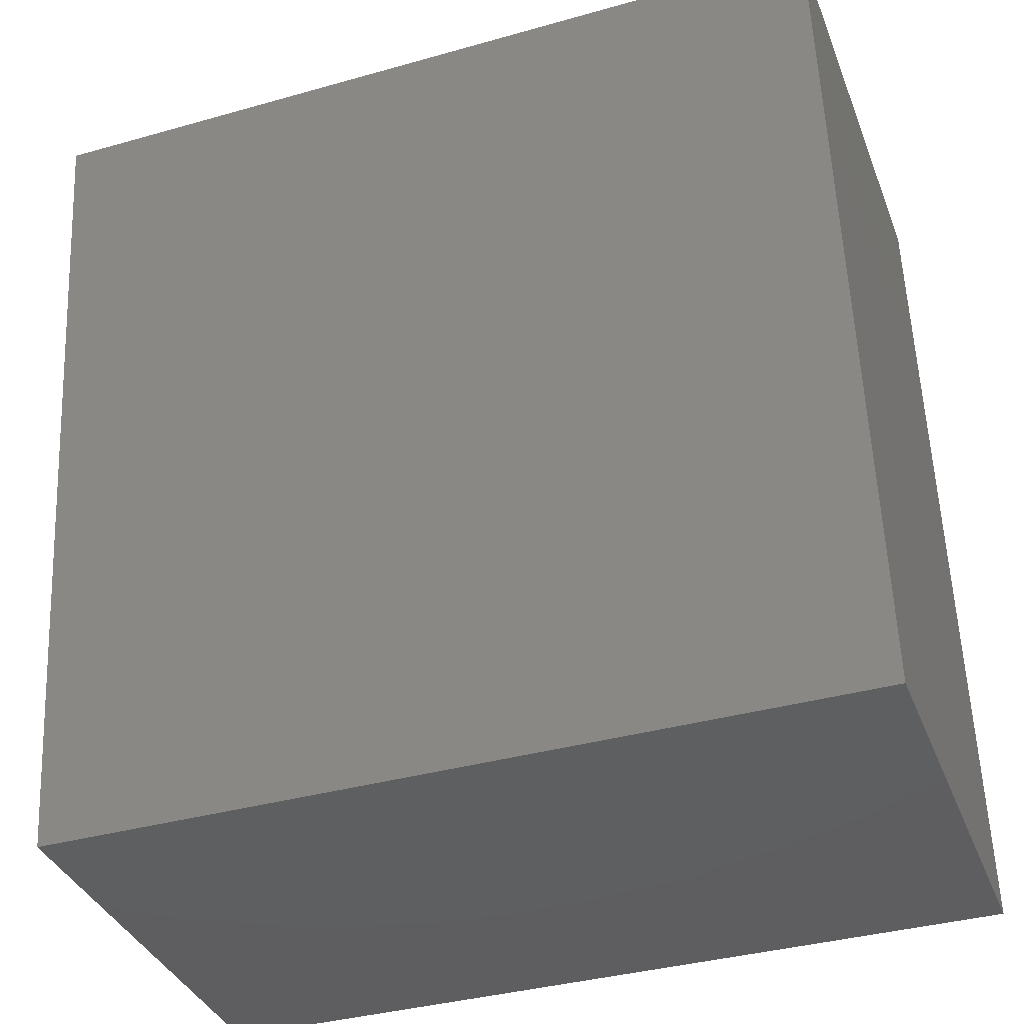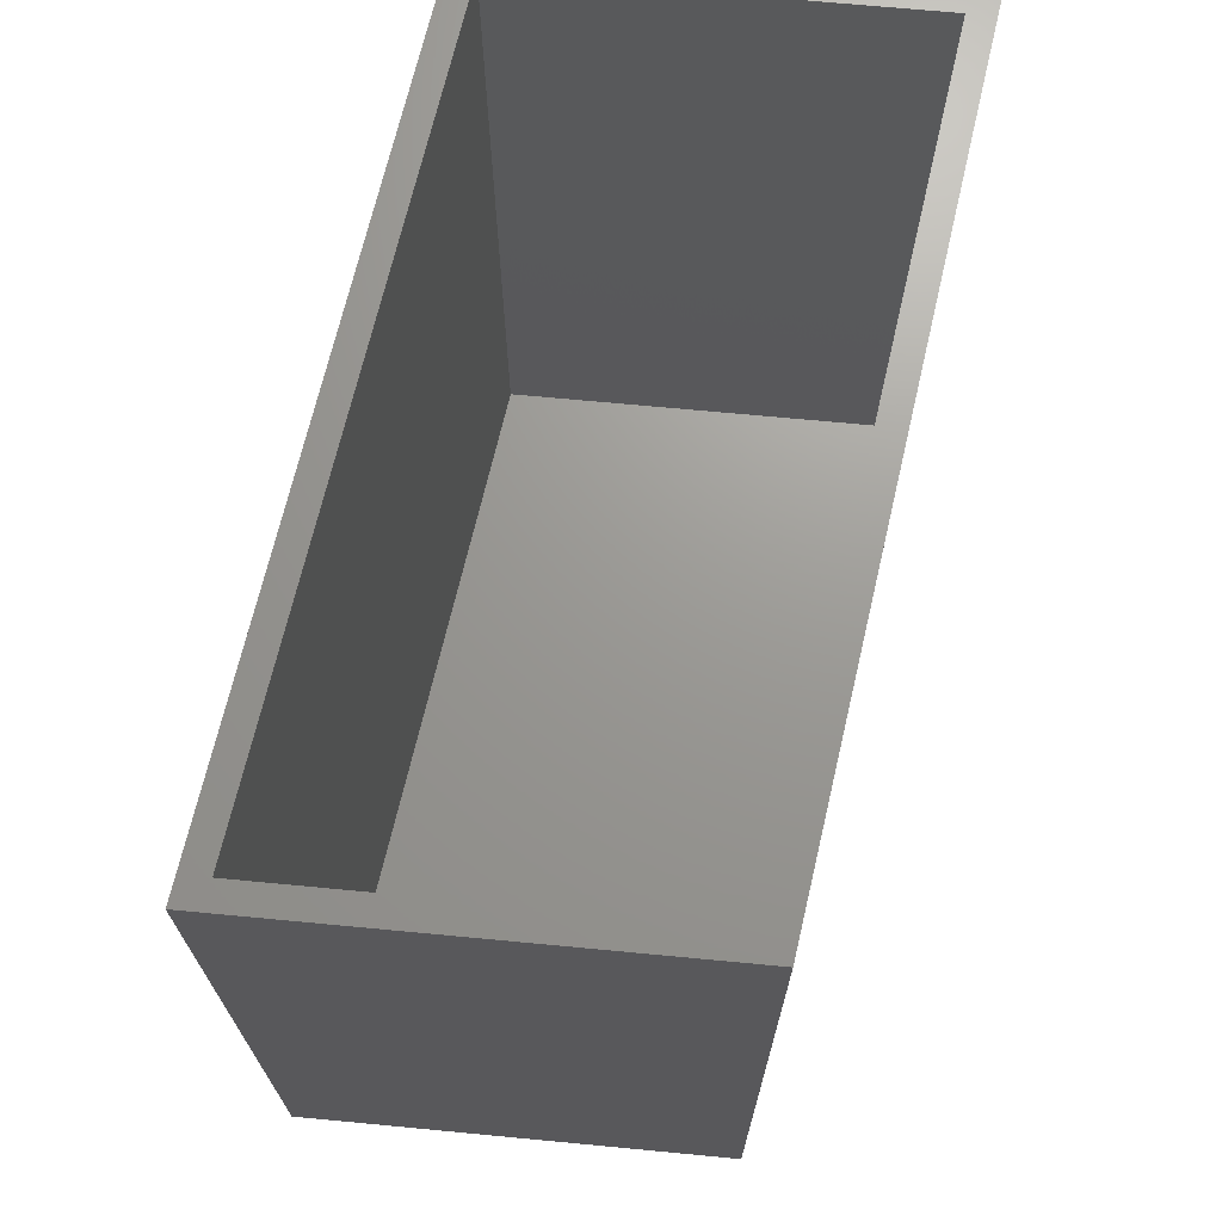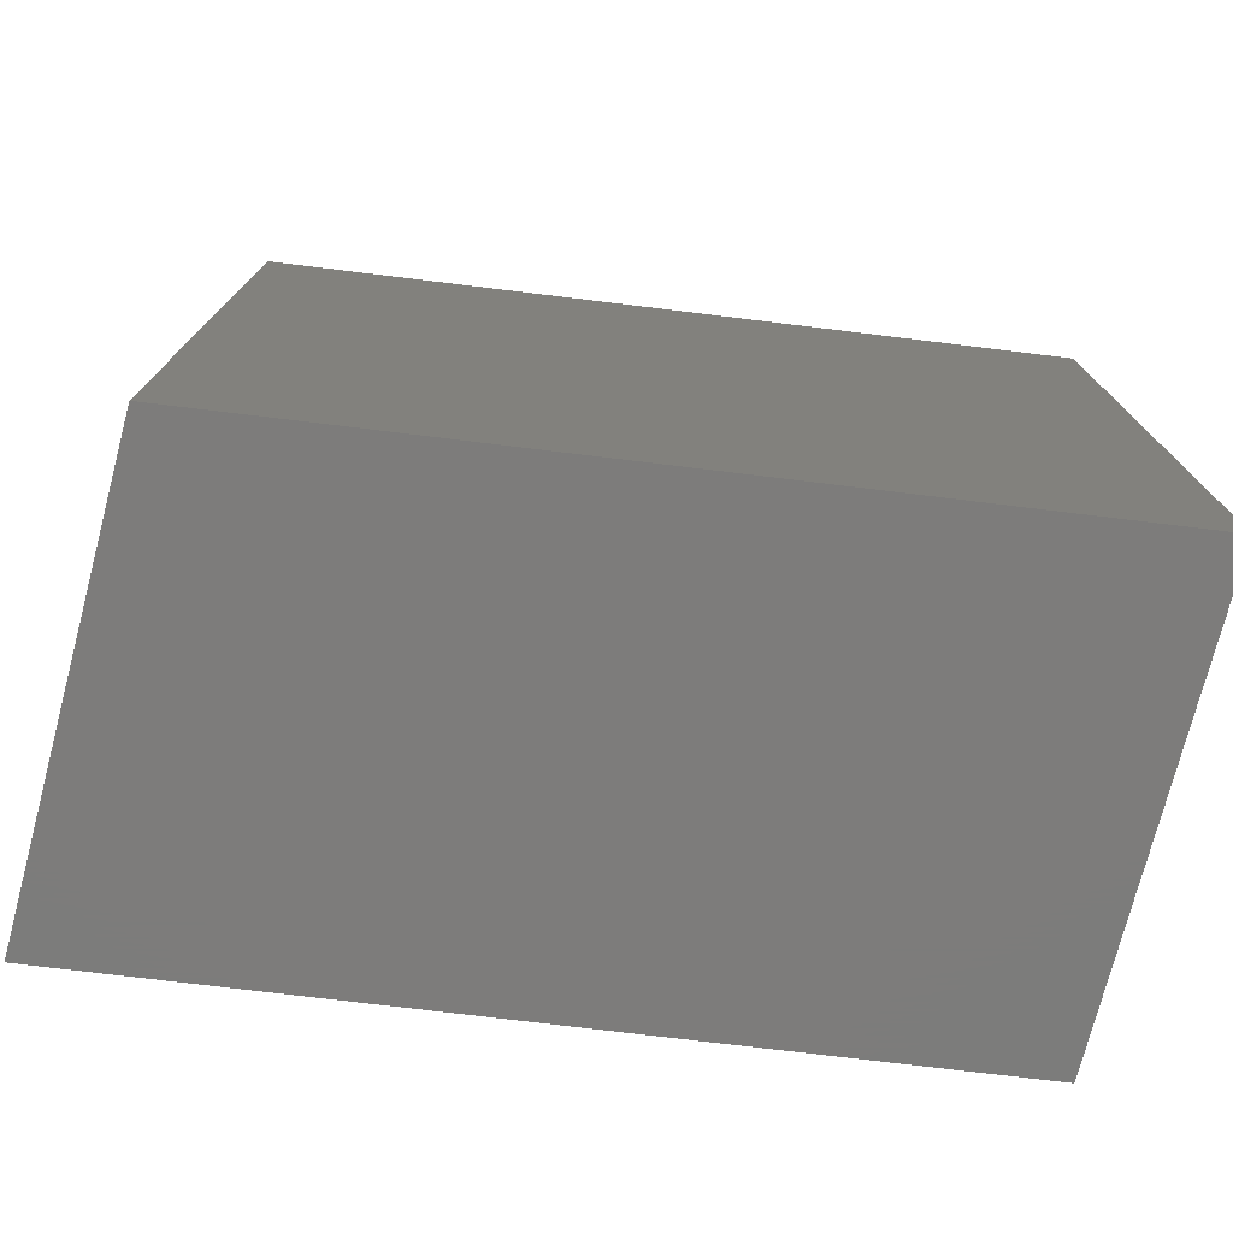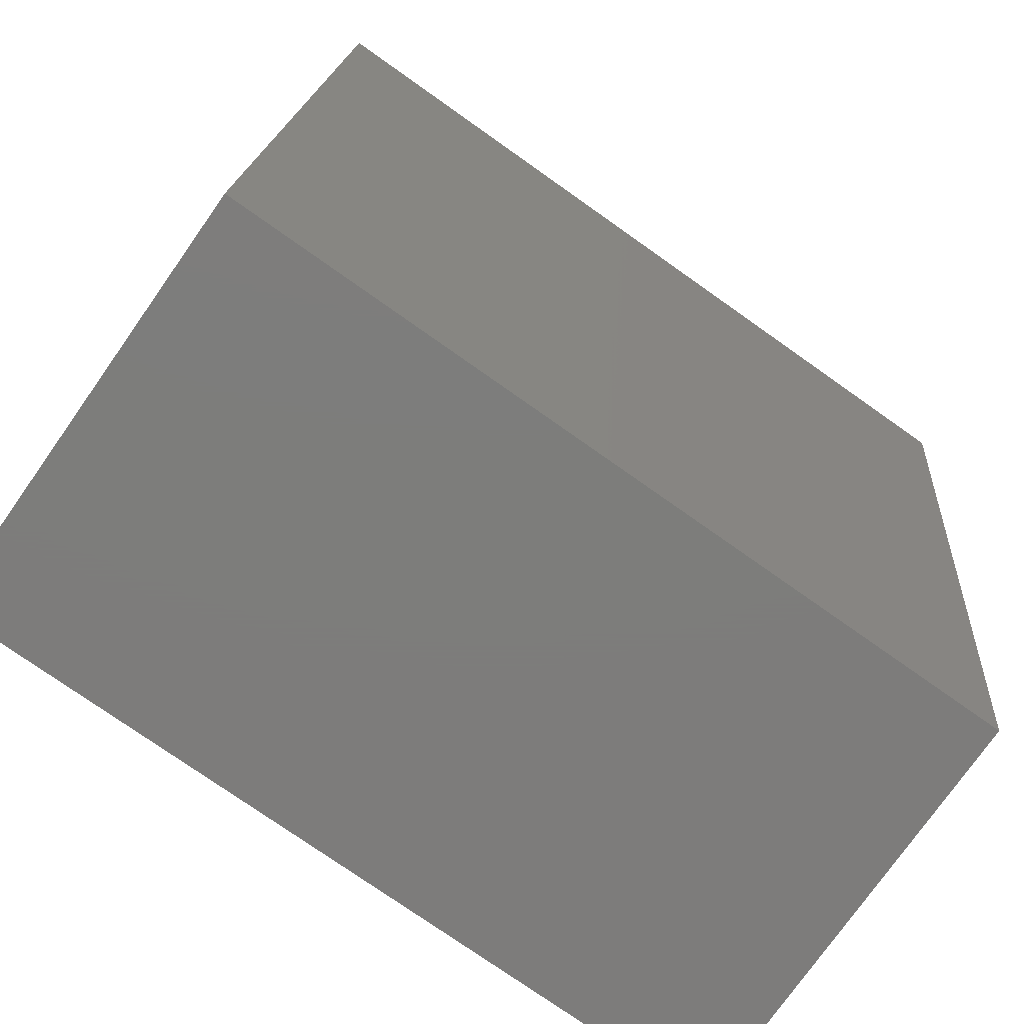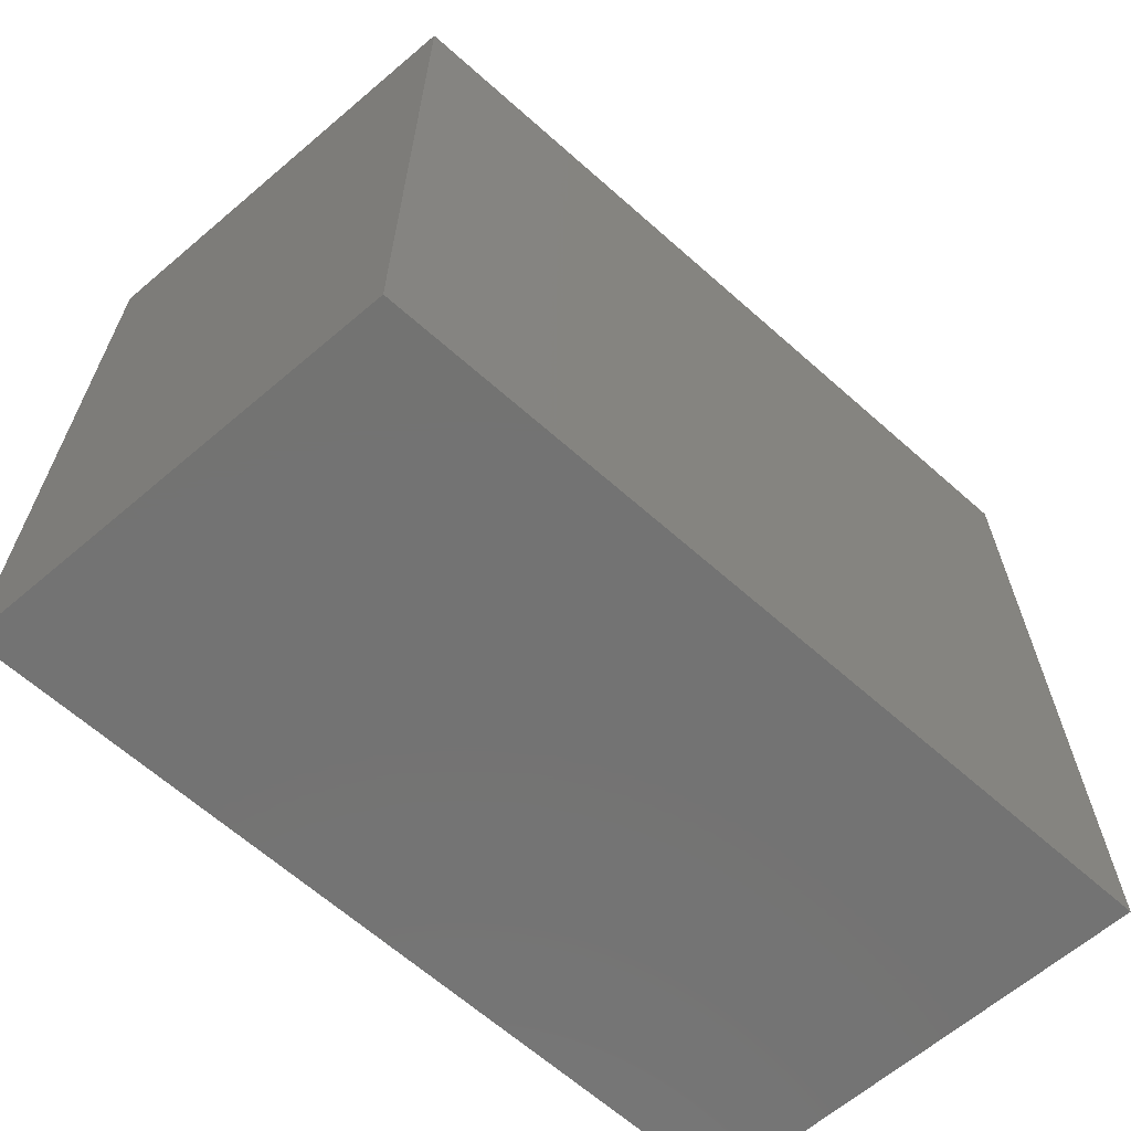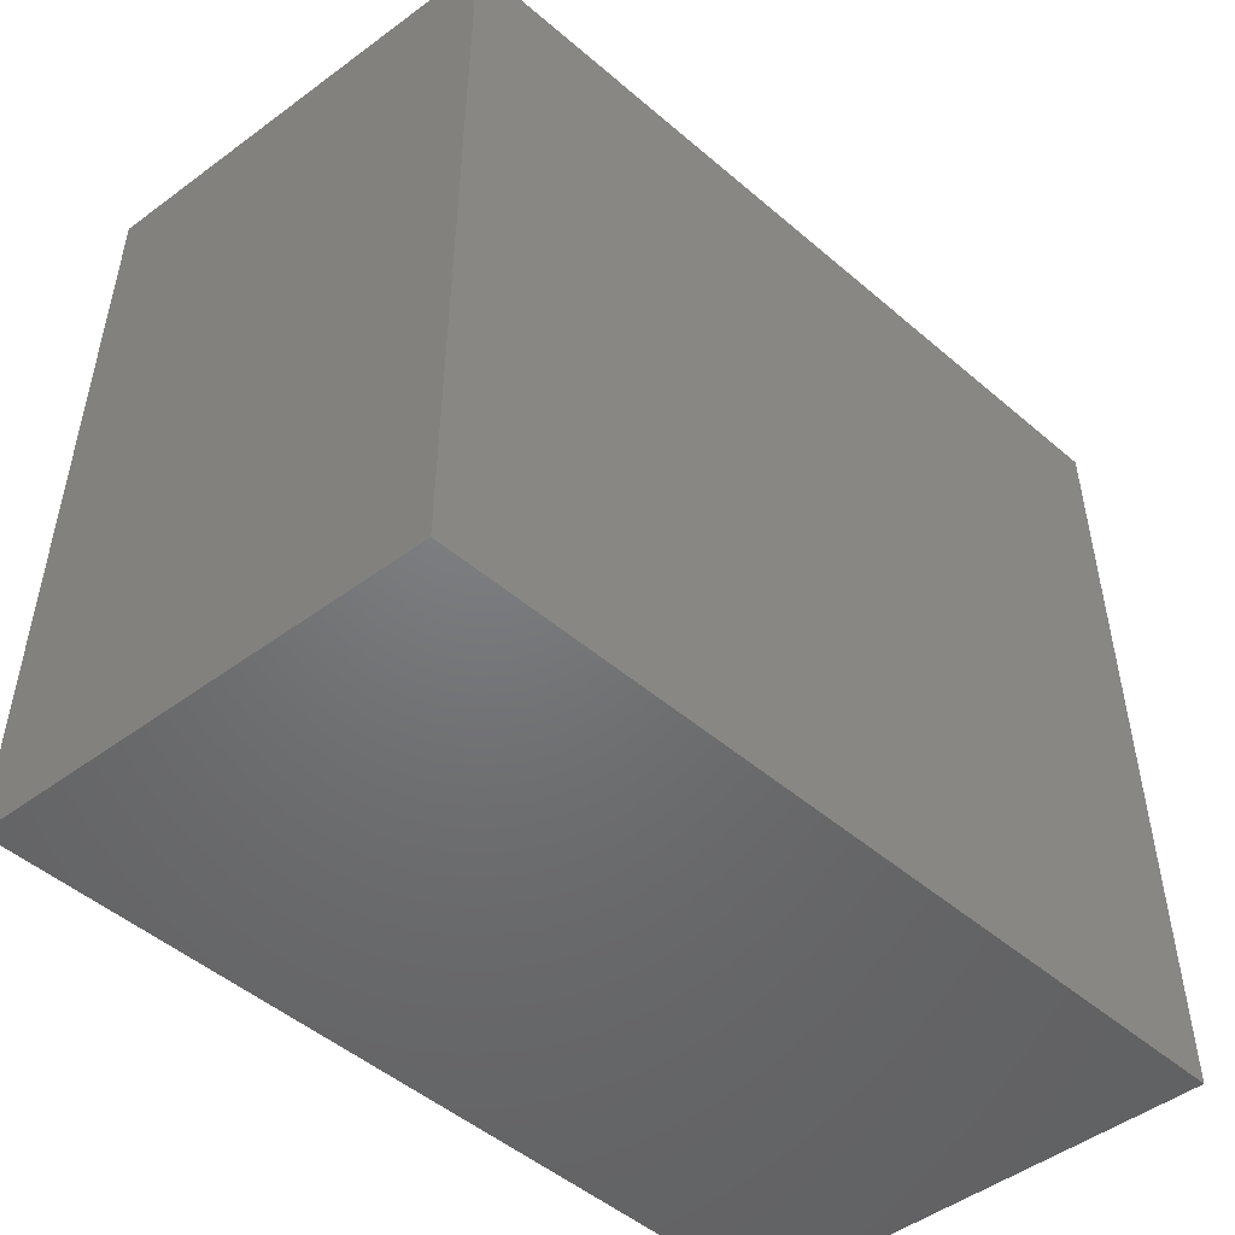
<metadata>
{"format":"stl","ext":"stl","renderer":"f3d","projection":"perspective","resolution":1024,"background":"white","views":[{"elev":-37.0,"azim":110.0,"up":"+Y"},{"elev":69.7,"azim":5.4,"up":"+Z"},{"elev":-75.9,"azim":75.3,"up":"+Z"},{"elev":-76.4,"azim":54.8,"up":"+Y"},{"elev":-65.1,"azim":40.5,"up":"+Z"},{"elev":-49.9,"azim":39.0,"up":"+Z"}]}
</metadata>
<code>
# stl→obj: 16 verts, 28 faces
v 0 0 0.75
v 0.402 0 0.75
v 0.3815 0.02344 0.75
v 0.02686 0.02344 0.75
v 0.1209 0.7109 0.75
v 0.1005 0.7344 0.75
v 0.4756 0.7109 0.75
v 0.5025 0.7344 0.75
v 0.02686 0.02344 0.02344
v 0.3815 0.02344 0.02344
v 0.4756 0.7109 0.02344
v 0.1209 0.7109 0.02344
v 0 0 0
v 0.1005 0.7344 0
v 0.402 0 0
v 0.5025 0.7344 0
f 1 2 3
f 1 3 4
f 1 4 5
f 1 5 6
f 3 2 7
f 7 2 8
f 7 8 5
f 5 8 6
f 9 4 10
f 10 4 3
f 10 3 11
f 11 3 7
f 11 7 12
f 12 7 5
f 12 5 9
f 9 5 4
f 9 10 12
f 12 10 11
f 13 14 15
f 15 14 16
f 14 13 6
f 6 13 1
f 16 14 8
f 8 14 6
f 15 16 2
f 2 16 8
f 13 15 1
f 1 15 2

</code>
